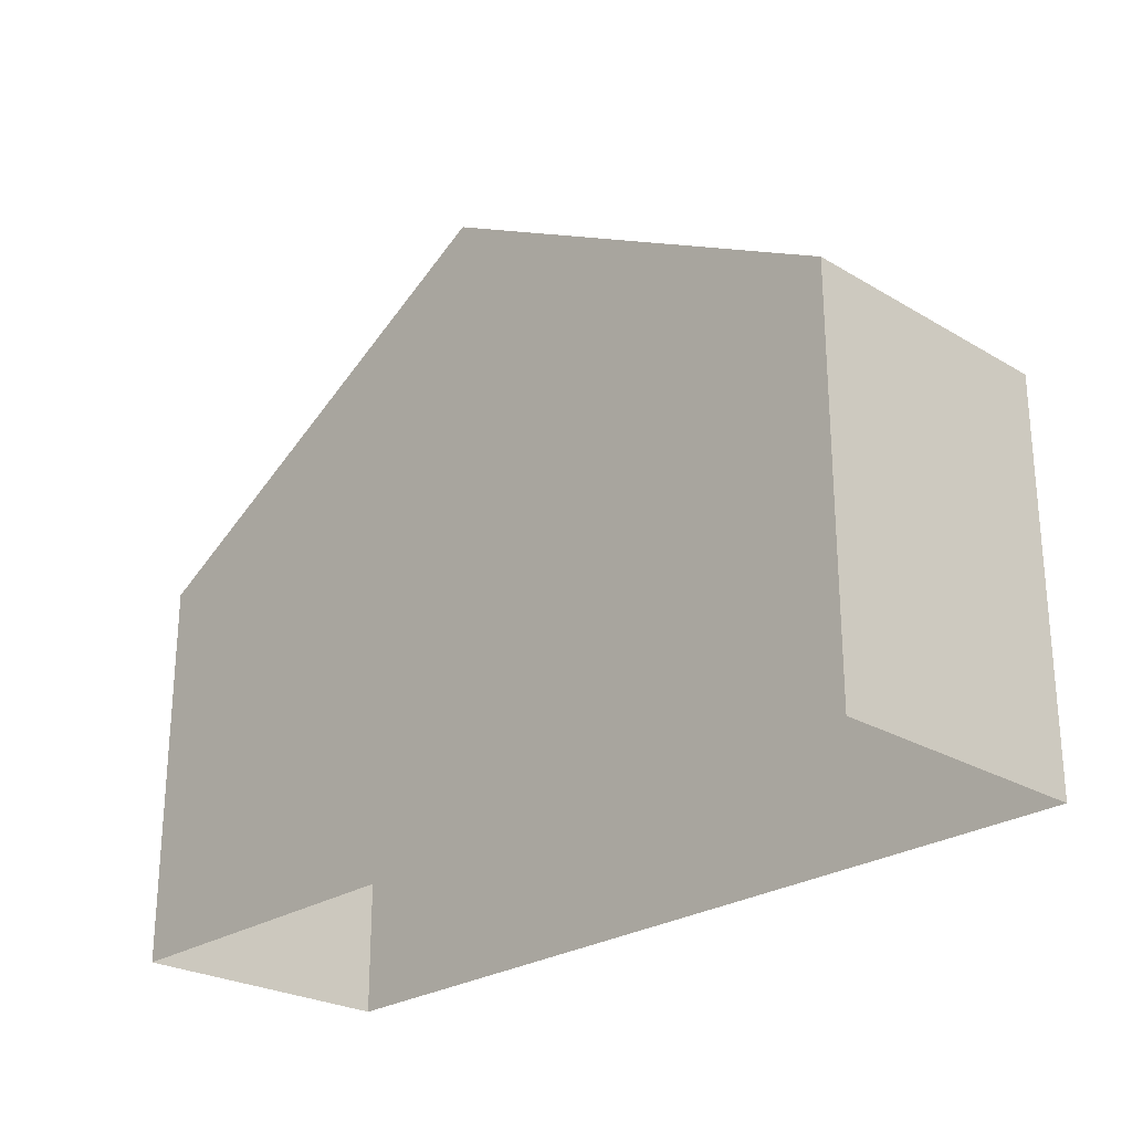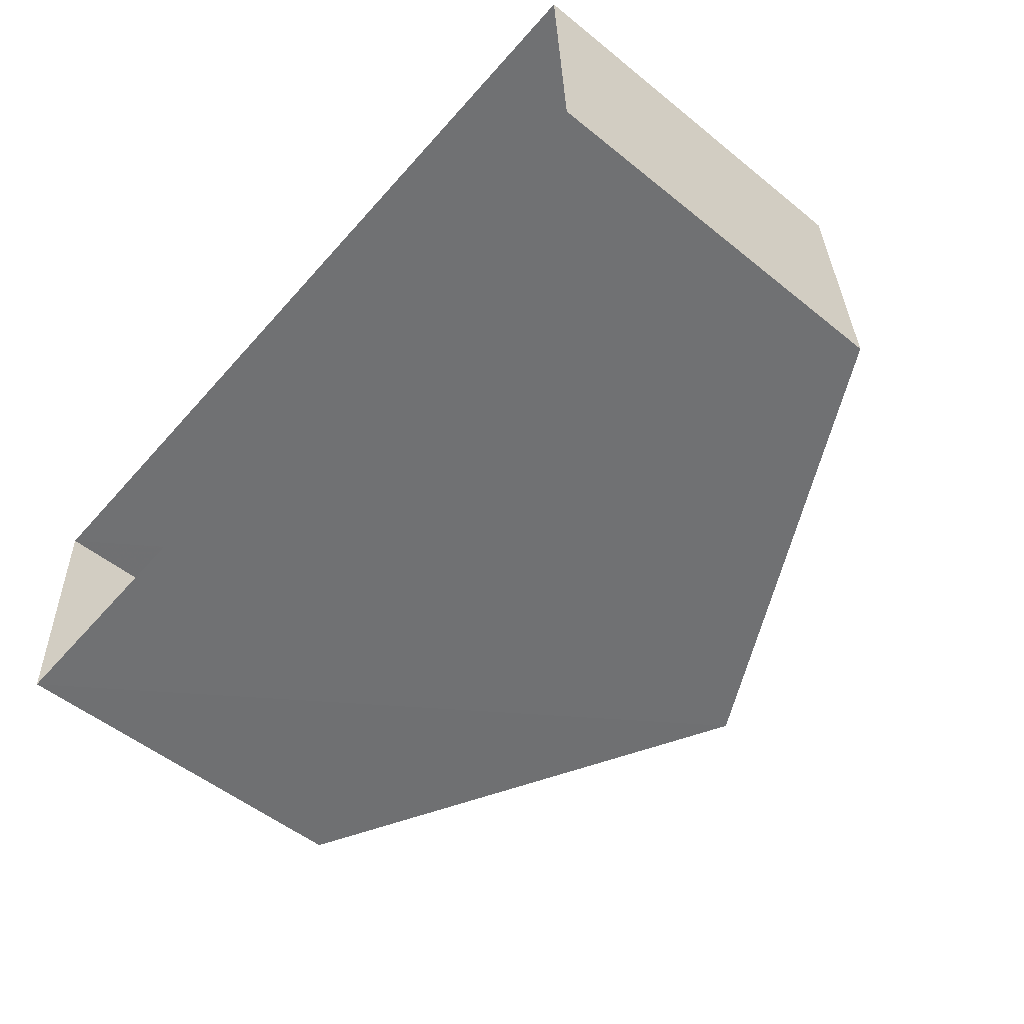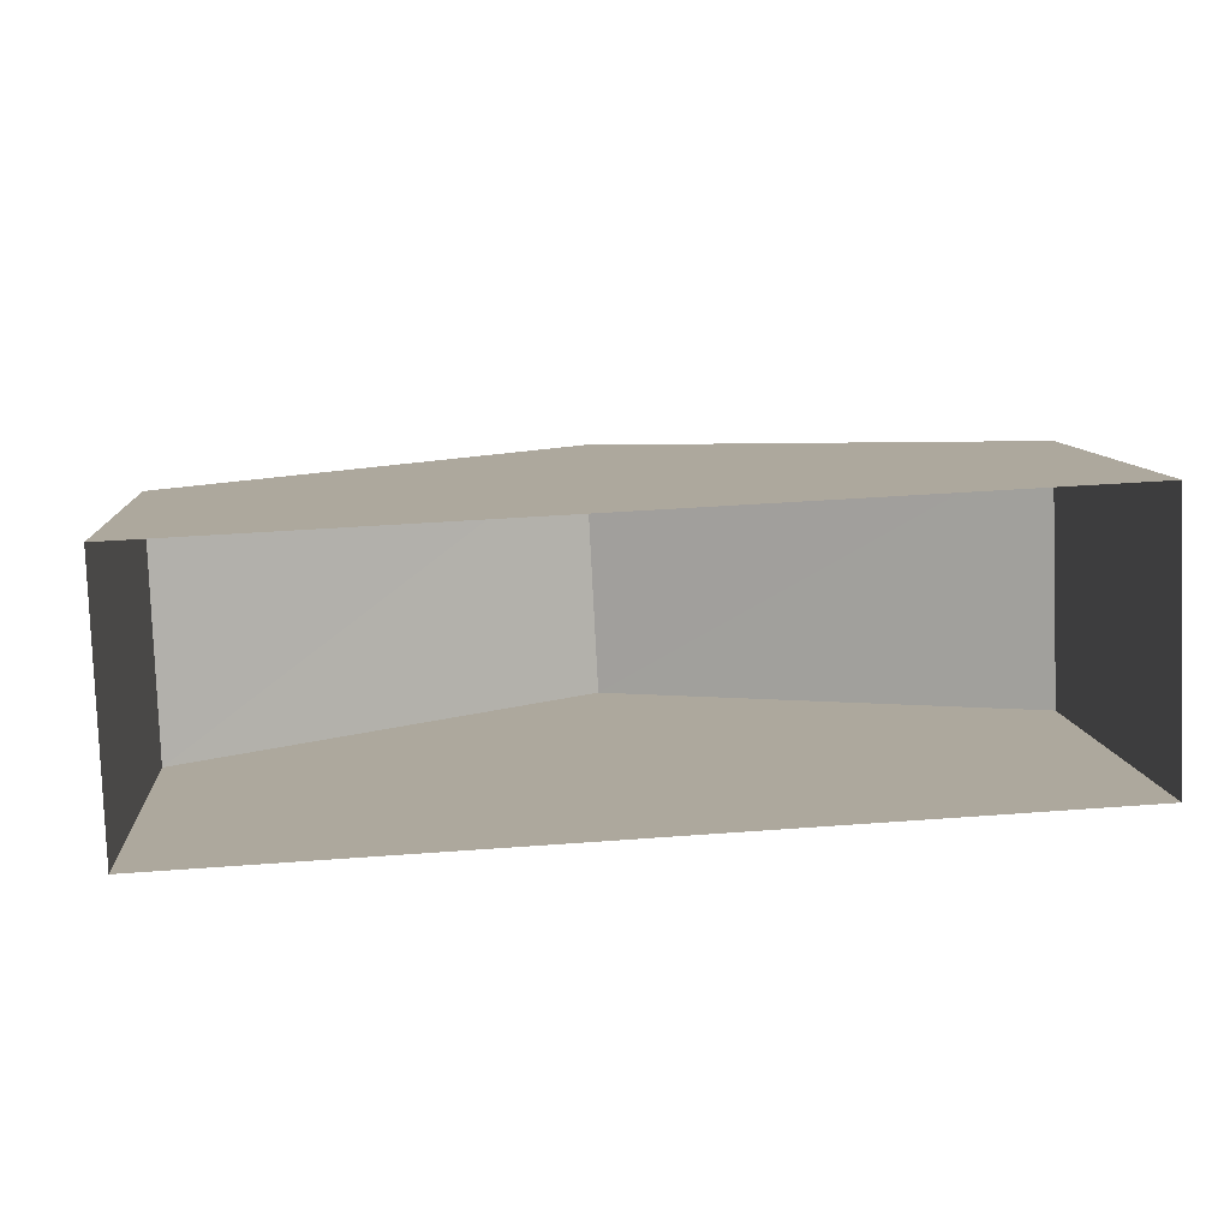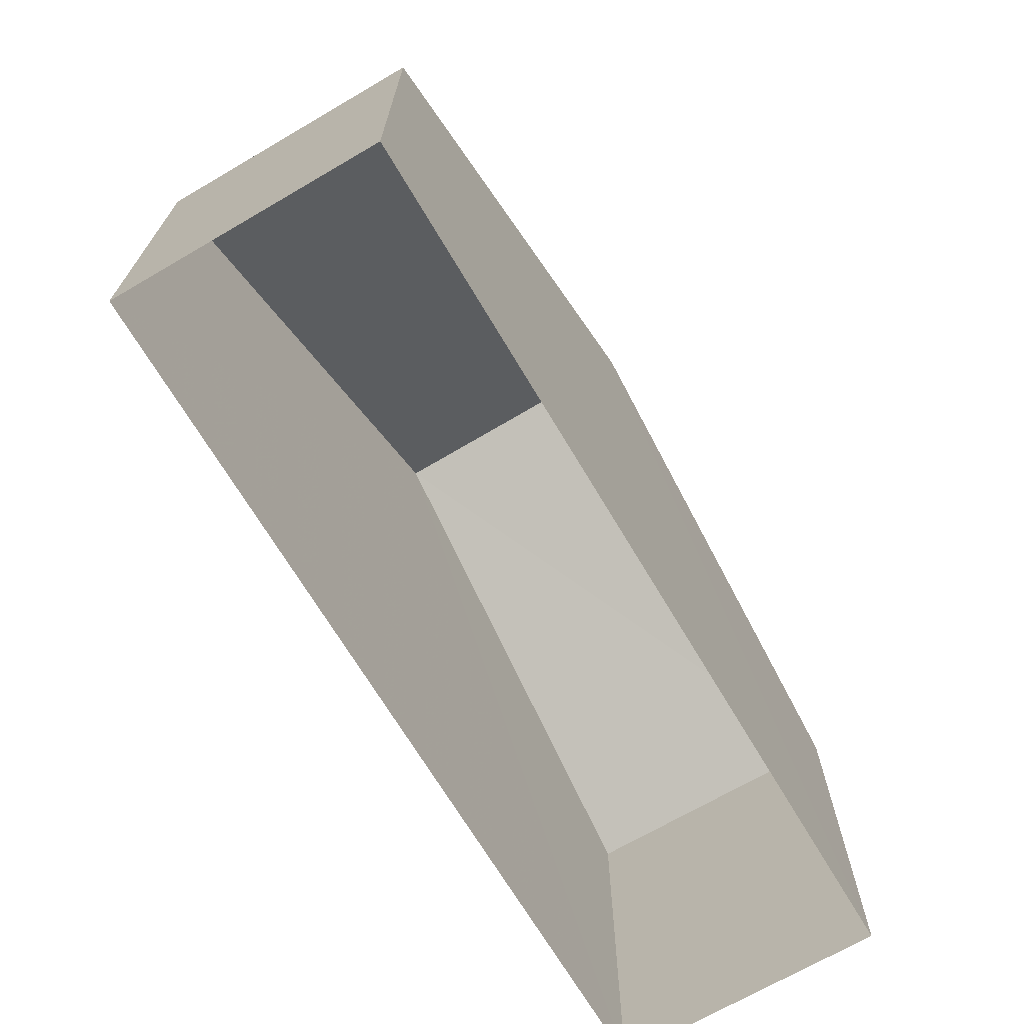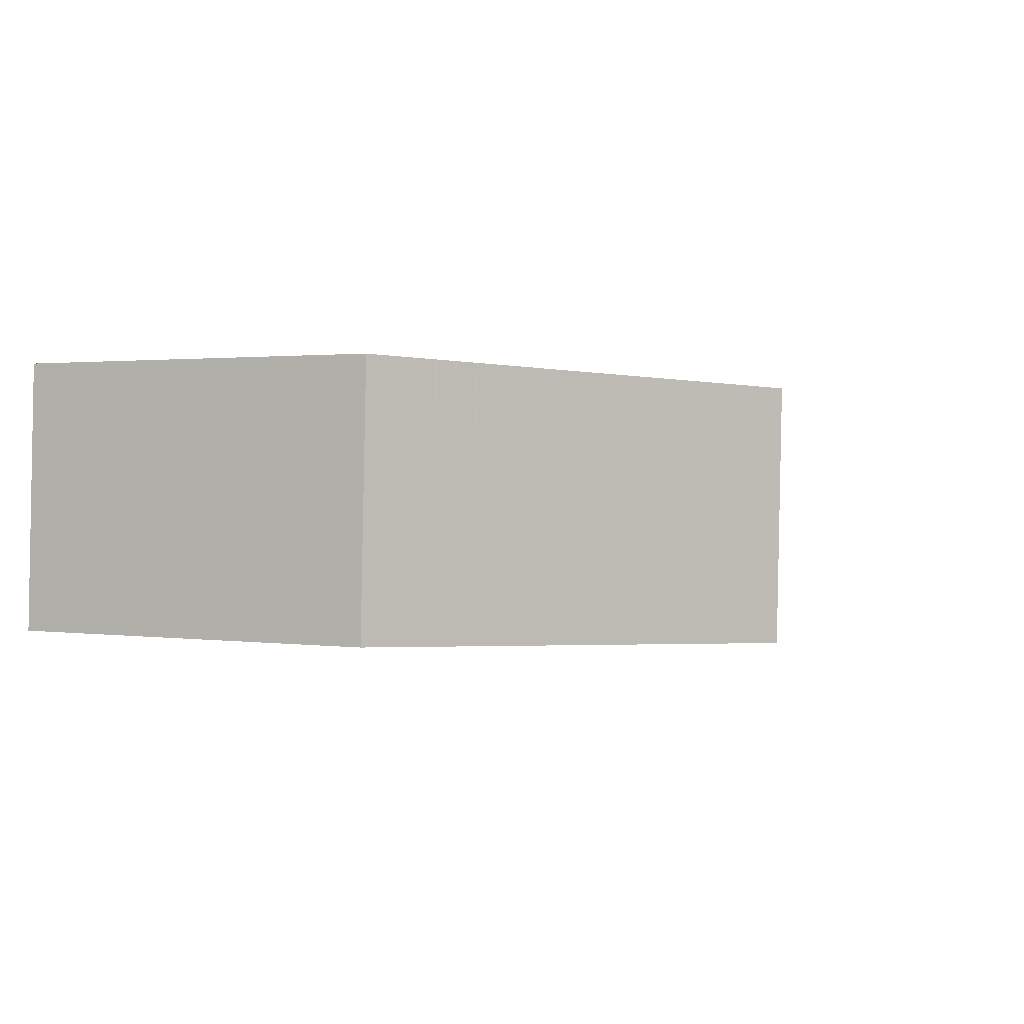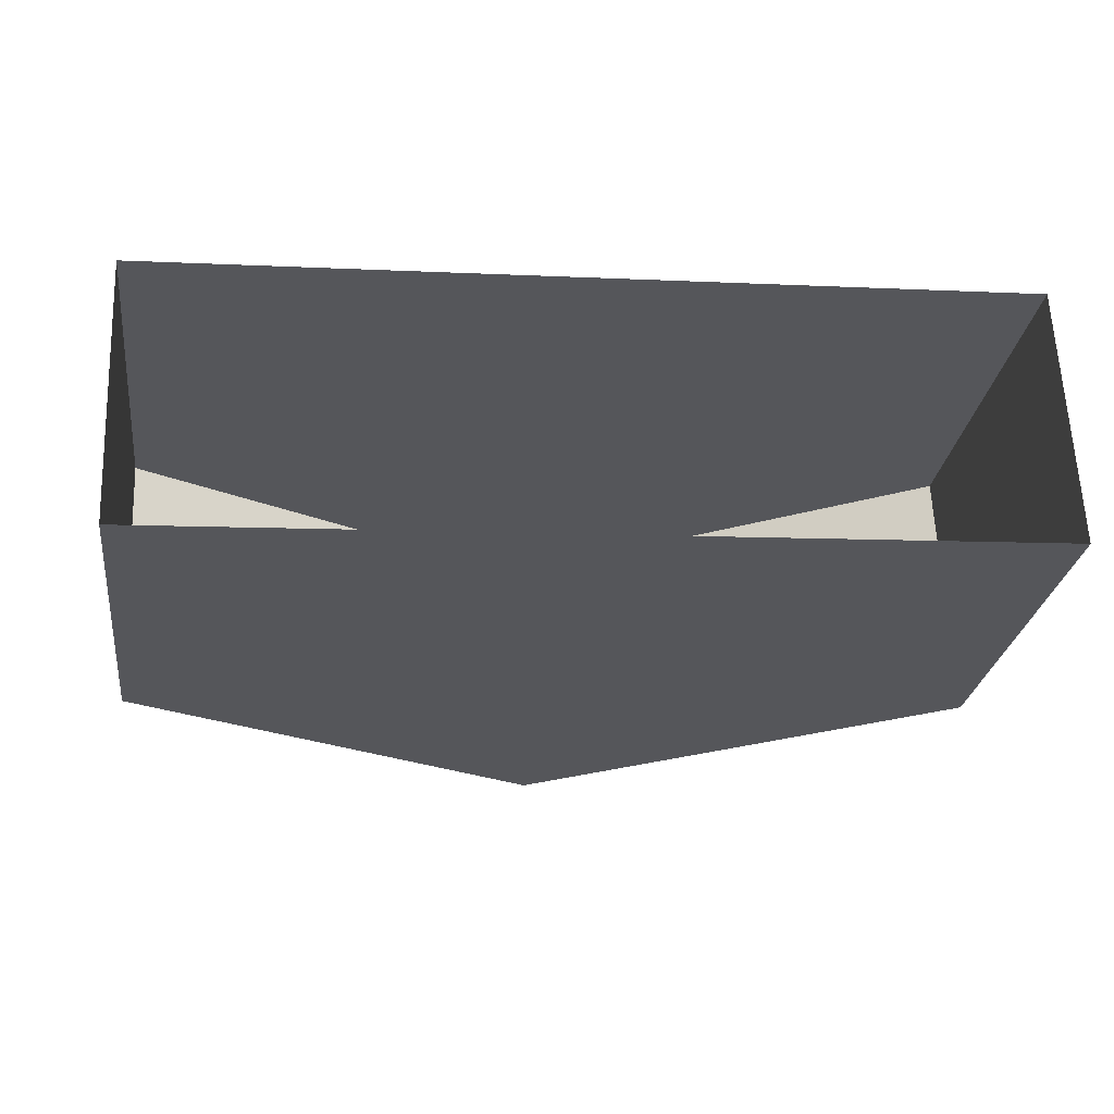
<metadata>
{"format":"obj","ext":"obj","renderer":"f3d","projection":"perspective","resolution":1024,"background":"white","views":[{"elev":-25.5,"azim":44.0,"up":"+Z"},{"elev":-52.9,"azim":-130.8,"up":"+Y"},{"elev":8.9,"azim":175.4,"up":"+Y"},{"elev":-69.3,"azim":-62.0,"up":"+Z"},{"elev":1.4,"azim":-62.7,"up":"+Y"},{"elev":-26.5,"azim":172.2,"up":"+Y"}]}
</metadata>
<code>
v -3.72e+05 -1.037e+05 32.91
v -3.721e+05 -1.037e+05 32.91
v -3.72e+05 -1.037e+05 32.91
v -3.721e+05 -1.037e+05 32.91
v -3.72e+05 -1.037e+05 39.35
v -3.72e+05 -1.037e+05 39.35
v -3.72e+05 -1.037e+05 43.34
v -3.72e+05 -1.037e+05 43.34
v -3.721e+05 -1.037e+05 39.35
v -3.721e+05 -1.037e+05 39.35
f 1 2 3
f 1 4 2
f 5 6 7
f 8 5 7
f 9 10 8
f 7 9 8
f 10 4 8
f 4 1 8
f 1 5 8
f 10 2 4
f 10 9 2
f 6 3 7
f 3 2 7
f 2 9 7
f 6 1 3
f 6 5 1

</code>
